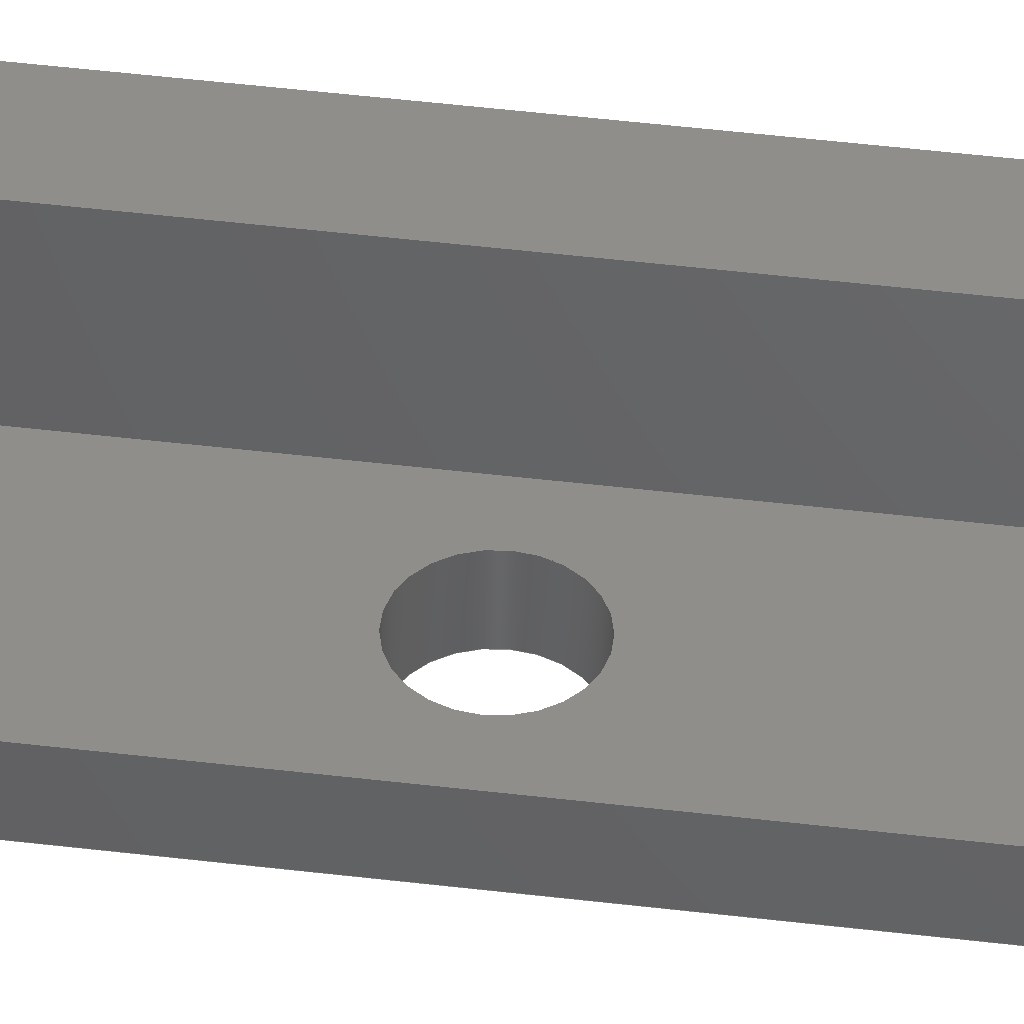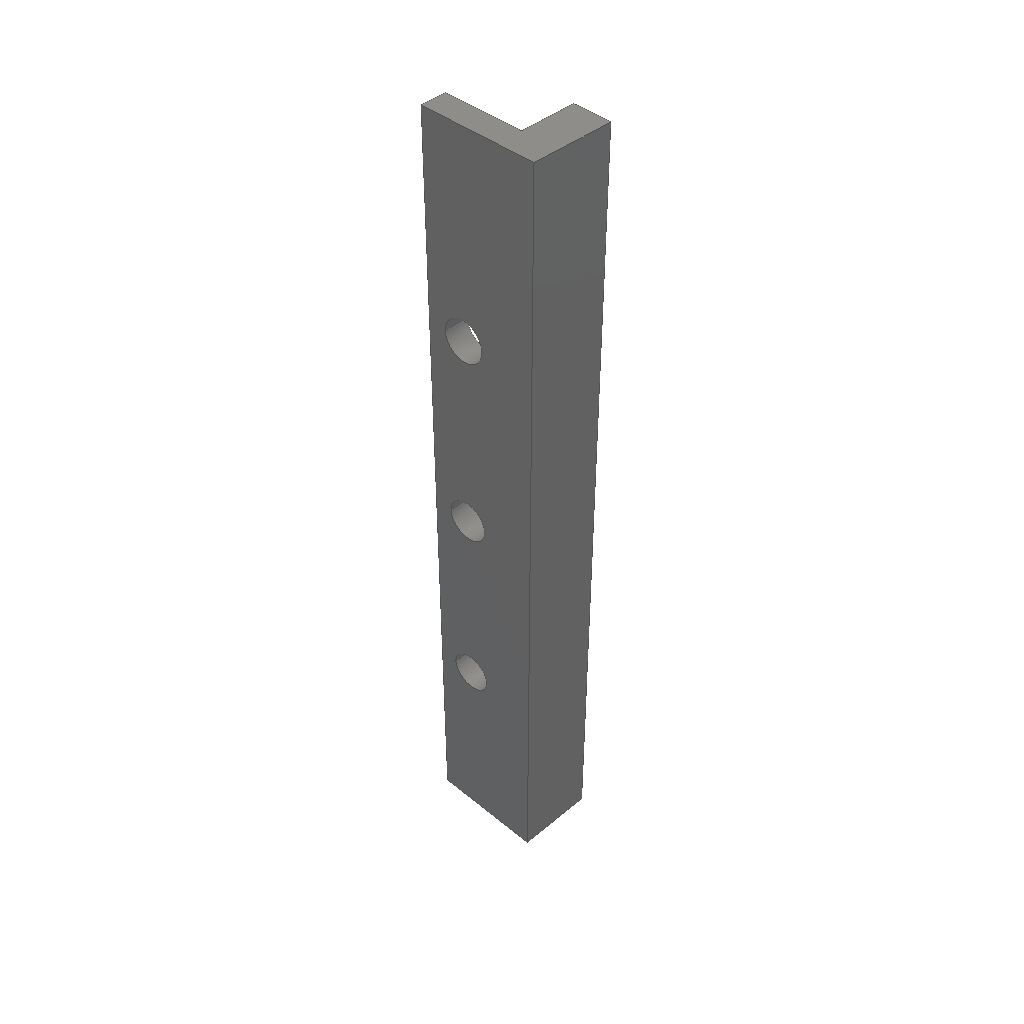
<metadata>
{"format":"step","ext":"step","renderer":"f3d","projection":"perspective","resolution":1024,"background":"white","views":[{"elev":50.4,"azim":97.4,"up":"+Z"},{"elev":42.8,"azim":-142.4,"up":"+Y"}]}
</metadata>
<code>
ISO-10303-21;
DATA;
#1=MECHANICAL_DESIGN_GEOMETRIC_PRESENTATION_REPRESENTATION('',(#4),#392);
#2=SHAPE_REPRESENTATION_RELATIONSHIP('SRR','None',#402,#3);
#3=ADVANCED_BREP_SHAPE_REPRESENTATION('',(#5),#391);
#4=STYLED_ITEM('',(#411),#5);
#5=MANIFOLD_SOLID_BREP('Body1',#228);
#6=FACE_BOUND('',#36,.T.);
#7=FACE_BOUND('',#37,.T.);
#8=FACE_BOUND('',#38,.T.);
#9=FACE_BOUND('',#44,.T.);
#10=FACE_BOUND('',#45,.T.);
#11=FACE_BOUND('',#46,.T.);
#12=PLANE('',#251);
#13=PLANE('',#252);
#14=PLANE('',#256);
#15=PLANE('',#257);
#16=PLANE('',#258);
#17=PLANE('',#259);
#18=PLANE('',#260);
#19=PLANE('',#261);
#20=FACE_OUTER_BOUND('',#32,.T.);
#21=FACE_OUTER_BOUND('',#33,.T.);
#22=FACE_OUTER_BOUND('',#34,.T.);
#23=FACE_OUTER_BOUND('',#35,.T.);
#24=FACE_OUTER_BOUND('',#39,.T.);
#25=FACE_OUTER_BOUND('',#40,.T.);
#26=FACE_OUTER_BOUND('',#41,.T.);
#27=FACE_OUTER_BOUND('',#42,.T.);
#28=FACE_OUTER_BOUND('',#43,.T.);
#29=FACE_OUTER_BOUND('',#47,.T.);
#30=FACE_OUTER_BOUND('',#48,.T.);
#31=FACE_OUTER_BOUND('',#49,.T.);
#32=EDGE_LOOP('',(#152,#153,#154,#155));
#33=EDGE_LOOP('',(#156,#157,#158,#159));
#34=EDGE_LOOP('',(#160,#161,#162,#163));
#35=EDGE_LOOP('',(#164,#165,#166,#167));
#36=EDGE_LOOP('',(#168));
#37=EDGE_LOOP('',(#169));
#38=EDGE_LOOP('',(#170));
#39=EDGE_LOOP('',(#171,#172,#173,#174));
#40=EDGE_LOOP('',(#175,#176,#177,#178));
#41=EDGE_LOOP('',(#179,#180,#181,#182));
#42=EDGE_LOOP('',(#183,#184,#185,#186));
#43=EDGE_LOOP('',(#187,#188,#189,#190));
#44=EDGE_LOOP('',(#191));
#45=EDGE_LOOP('',(#192));
#46=EDGE_LOOP('',(#193));
#47=EDGE_LOOP('',(#194,#195,#196,#197));
#48=EDGE_LOOP('',(#198,#199,#200,#201,#202,#203,#204));
#49=EDGE_LOOP('',(#205,#206,#207,#208,#209,#210,#211));
#50=LINE('',#331,#72);
#51=LINE('',#337,#73);
#52=LINE('',#343,#74);
#53=LINE('',#348,#75);
#54=LINE('',#350,#76);
#55=LINE('',#352,#77);
#56=LINE('',#353,#78);
#57=LINE('',#356,#79);
#58=LINE('',#358,#80);
#59=LINE('',#359,#81);
#60=LINE('',#365,#82);
#61=LINE('',#368,#83);
#62=LINE('',#370,#84);
#63=LINE('',#371,#85);
#64=LINE('',#374,#86);
#65=LINE('',#376,#87);
#66=LINE('',#377,#88);
#67=LINE('',#380,#89);
#68=LINE('',#382,#90);
#69=LINE('',#383,#91);
#70=LINE('',#385,#92);
#71=LINE('',#386,#93);
#72=VECTOR('',#268,0.06695);
#73=VECTOR('',#275,0.06695);
#74=VECTOR('',#282,0.06695);
#75=VECTOR('',#287,0.3937);
#76=VECTOR('',#288,0.3937);
#77=VECTOR('',#289,0.3937);
#78=VECTOR('',#290,0.3937);
#79=VECTOR('',#293,0.3937);
#80=VECTOR('',#294,0.3937);
#81=VECTOR('',#295,0.3937);
#82=VECTOR('',#302,0.3937);
#83=VECTOR('',#305,0.3937);
#84=VECTOR('',#306,0.3937);
#85=VECTOR('',#307,0.3937);
#86=VECTOR('',#310,0.3937);
#87=VECTOR('',#311,0.3937);
#88=VECTOR('',#312,0.3937);
#89=VECTOR('',#315,0.3937);
#90=VECTOR('',#316,0.3937);
#91=VECTOR('',#317,0.3937);
#92=VECTOR('',#320,0.3937);
#93=VECTOR('',#321,0.3937);
#94=CIRCLE('',#243,0.06695);
#95=CIRCLE('',#244,0.06695);
#96=CIRCLE('',#246,0.06695);
#97=CIRCLE('',#247,0.06695);
#98=CIRCLE('',#249,0.06695);
#99=CIRCLE('',#250,0.06695);
#100=CIRCLE('',#254,9.012);
#101=CIRCLE('',#255,9.012);
#102=VERTEX_POINT('',#328);
#103=VERTEX_POINT('',#330);
#104=VERTEX_POINT('',#334);
#105=VERTEX_POINT('',#336);
#106=VERTEX_POINT('',#340);
#107=VERTEX_POINT('',#342);
#108=VERTEX_POINT('',#346);
#109=VERTEX_POINT('',#347);
#110=VERTEX_POINT('',#349);
#111=VERTEX_POINT('',#351);
#112=VERTEX_POINT('',#355);
#113=VERTEX_POINT('',#357);
#114=VERTEX_POINT('',#361);
#115=VERTEX_POINT('',#363);
#116=VERTEX_POINT('',#367);
#117=VERTEX_POINT('',#369);
#118=VERTEX_POINT('',#373);
#119=VERTEX_POINT('',#375);
#120=VERTEX_POINT('',#379);
#121=VERTEX_POINT('',#381);
#122=EDGE_CURVE('',#102,#102,#94,.T.);
#123=EDGE_CURVE('',#102,#103,#50,.T.);
#124=EDGE_CURVE('',#103,#103,#95,.T.);
#125=EDGE_CURVE('',#104,#104,#96,.T.);
#126=EDGE_CURVE('',#104,#105,#51,.T.);
#127=EDGE_CURVE('',#105,#105,#97,.T.);
#128=EDGE_CURVE('',#106,#106,#98,.T.);
#129=EDGE_CURVE('',#106,#107,#52,.T.);
#130=EDGE_CURVE('',#107,#107,#99,.T.);
#131=EDGE_CURVE('',#108,#109,#53,.T.);
#132=EDGE_CURVE('',#108,#110,#54,.T.);
#133=EDGE_CURVE('',#111,#110,#55,.T.);
#134=EDGE_CURVE('',#109,#111,#56,.T.);
#135=EDGE_CURVE('',#112,#109,#57,.T.);
#136=EDGE_CURVE('',#113,#111,#58,.T.);
#137=EDGE_CURVE('',#112,#113,#59,.T.);
#138=EDGE_CURVE('',#112,#114,#100,.T.);
#139=EDGE_CURVE('',#115,#113,#101,.T.);
#140=EDGE_CURVE('',#114,#115,#60,.T.);
#141=EDGE_CURVE('',#116,#114,#61,.T.);
#142=EDGE_CURVE('',#117,#115,#62,.T.);
#143=EDGE_CURVE('',#116,#117,#63,.T.);
#144=EDGE_CURVE('',#118,#116,#64,.T.);
#145=EDGE_CURVE('',#119,#117,#65,.T.);
#146=EDGE_CURVE('',#118,#119,#66,.T.);
#147=EDGE_CURVE('',#120,#118,#67,.T.);
#148=EDGE_CURVE('',#121,#119,#68,.T.);
#149=EDGE_CURVE('',#120,#121,#69,.T.);
#150=EDGE_CURVE('',#120,#108,#70,.T.);
#151=EDGE_CURVE('',#110,#121,#71,.T.);
#152=ORIENTED_EDGE('',*,*,#122,.F.);
#153=ORIENTED_EDGE('',*,*,#123,.T.);
#154=ORIENTED_EDGE('',*,*,#124,.F.);
#155=ORIENTED_EDGE('',*,*,#123,.F.);
#156=ORIENTED_EDGE('',*,*,#125,.F.);
#157=ORIENTED_EDGE('',*,*,#126,.T.);
#158=ORIENTED_EDGE('',*,*,#127,.F.);
#159=ORIENTED_EDGE('',*,*,#126,.F.);
#160=ORIENTED_EDGE('',*,*,#128,.F.);
#161=ORIENTED_EDGE('',*,*,#129,.T.);
#162=ORIENTED_EDGE('',*,*,#130,.F.);
#163=ORIENTED_EDGE('',*,*,#129,.F.);
#164=ORIENTED_EDGE('',*,*,#131,.F.);
#165=ORIENTED_EDGE('',*,*,#132,.T.);
#166=ORIENTED_EDGE('',*,*,#133,.F.);
#167=ORIENTED_EDGE('',*,*,#134,.F.);
#168=ORIENTED_EDGE('',*,*,#122,.T.);
#169=ORIENTED_EDGE('',*,*,#125,.T.);
#170=ORIENTED_EDGE('',*,*,#128,.T.);
#171=ORIENTED_EDGE('',*,*,#135,.T.);
#172=ORIENTED_EDGE('',*,*,#134,.T.);
#173=ORIENTED_EDGE('',*,*,#136,.F.);
#174=ORIENTED_EDGE('',*,*,#137,.F.);
#175=ORIENTED_EDGE('',*,*,#138,.F.);
#176=ORIENTED_EDGE('',*,*,#137,.T.);
#177=ORIENTED_EDGE('',*,*,#139,.F.);
#178=ORIENTED_EDGE('',*,*,#140,.F.);
#179=ORIENTED_EDGE('',*,*,#141,.T.);
#180=ORIENTED_EDGE('',*,*,#140,.T.);
#181=ORIENTED_EDGE('',*,*,#142,.F.);
#182=ORIENTED_EDGE('',*,*,#143,.F.);
#183=ORIENTED_EDGE('',*,*,#144,.T.);
#184=ORIENTED_EDGE('',*,*,#143,.T.);
#185=ORIENTED_EDGE('',*,*,#145,.F.);
#186=ORIENTED_EDGE('',*,*,#146,.F.);
#187=ORIENTED_EDGE('',*,*,#147,.T.);
#188=ORIENTED_EDGE('',*,*,#146,.T.);
#189=ORIENTED_EDGE('',*,*,#148,.F.);
#190=ORIENTED_EDGE('',*,*,#149,.F.);
#191=ORIENTED_EDGE('',*,*,#124,.T.);
#192=ORIENTED_EDGE('',*,*,#127,.T.);
#193=ORIENTED_EDGE('',*,*,#130,.T.);
#194=ORIENTED_EDGE('',*,*,#150,.F.);
#195=ORIENTED_EDGE('',*,*,#149,.T.);
#196=ORIENTED_EDGE('',*,*,#151,.F.);
#197=ORIENTED_EDGE('',*,*,#132,.F.);
#198=ORIENTED_EDGE('',*,*,#150,.T.);
#199=ORIENTED_EDGE('',*,*,#131,.T.);
#200=ORIENTED_EDGE('',*,*,#135,.F.);
#201=ORIENTED_EDGE('',*,*,#138,.T.);
#202=ORIENTED_EDGE('',*,*,#141,.F.);
#203=ORIENTED_EDGE('',*,*,#144,.F.);
#204=ORIENTED_EDGE('',*,*,#147,.F.);
#205=ORIENTED_EDGE('',*,*,#151,.T.);
#206=ORIENTED_EDGE('',*,*,#148,.T.);
#207=ORIENTED_EDGE('',*,*,#145,.T.);
#208=ORIENTED_EDGE('',*,*,#142,.T.);
#209=ORIENTED_EDGE('',*,*,#139,.T.);
#210=ORIENTED_EDGE('',*,*,#136,.T.);
#211=ORIENTED_EDGE('',*,*,#133,.T.);
#212=CYLINDRICAL_SURFACE('',#242,0.06695);
#213=CYLINDRICAL_SURFACE('',#245,0.06695);
#214=CYLINDRICAL_SURFACE('',#248,0.06695);
#215=CYLINDRICAL_SURFACE('',#253,9.012);
#216=ADVANCED_FACE('',(#20),#212,.F.);
#217=ADVANCED_FACE('',(#21),#213,.F.);
#218=ADVANCED_FACE('',(#22),#214,.F.);
#219=ADVANCED_FACE('',(#23,#6,#7,#8),#12,.T.);
#220=ADVANCED_FACE('',(#24),#13,.T.);
#221=ADVANCED_FACE('',(#25),#215,.T.);
#222=ADVANCED_FACE('',(#26),#14,.T.);
#223=ADVANCED_FACE('',(#27),#15,.T.);
#224=ADVANCED_FACE('',(#28,#9,#10,#11),#16,.T.);
#225=ADVANCED_FACE('',(#29),#17,.T.);
#226=ADVANCED_FACE('',(#30),#18,.T.);
#227=ADVANCED_FACE('',(#31),#19,.F.);
#228=CLOSED_SHELL('',(#216,#217,#218,#219,#220,#221,#222,#223,#224,#225,
#226,#227));
#229=DERIVED_UNIT_ELEMENT(#231,1);
#230=DERIVED_UNIT_ELEMENT(#396,3);
#231=(
MASS_UNIT()
NAMED_UNIT(*)
SI_UNIT(.KILO.,.GRAM.)
);
#232=DERIVED_UNIT((#229,#230));
#233=MEASURE_REPRESENTATION_ITEM('density measure',
POSITIVE_RATIO_MEASURE(7850),#232);
#234=PROPERTY_DEFINITION_REPRESENTATION(#239,#236);
#235=PROPERTY_DEFINITION_REPRESENTATION(#240,#237);
#236=REPRESENTATION('material name',(#238),#391);
#237=REPRESENTATION('density',(#233),#391);
#238=DESCRIPTIVE_REPRESENTATION_ITEM('Steel','Steel');
#239=PROPERTY_DEFINITION('material property','material name',#404);
#240=PROPERTY_DEFINITION('material property','density of part',#404);
#241=AXIS2_PLACEMENT_3D('placement',#326,#262,#263);
#242=AXIS2_PLACEMENT_3D('',#327,#264,#265);
#243=AXIS2_PLACEMENT_3D('',#329,#266,#267);
#244=AXIS2_PLACEMENT_3D('',#332,#269,#270);
#245=AXIS2_PLACEMENT_3D('',#333,#271,#272);
#246=AXIS2_PLACEMENT_3D('',#335,#273,#274);
#247=AXIS2_PLACEMENT_3D('',#338,#276,#277);
#248=AXIS2_PLACEMENT_3D('',#339,#278,#279);
#249=AXIS2_PLACEMENT_3D('',#341,#280,#281);
#250=AXIS2_PLACEMENT_3D('',#344,#283,#284);
#251=AXIS2_PLACEMENT_3D('',#345,#285,#286);
#252=AXIS2_PLACEMENT_3D('',#354,#291,#292);
#253=AXIS2_PLACEMENT_3D('',#360,#296,#297);
#254=AXIS2_PLACEMENT_3D('',#362,#298,#299);
#255=AXIS2_PLACEMENT_3D('',#364,#300,#301);
#256=AXIS2_PLACEMENT_3D('',#366,#303,#304);
#257=AXIS2_PLACEMENT_3D('',#372,#308,#309);
#258=AXIS2_PLACEMENT_3D('',#378,#313,#314);
#259=AXIS2_PLACEMENT_3D('',#384,#318,#319);
#260=AXIS2_PLACEMENT_3D('',#387,#322,#323);
#261=AXIS2_PLACEMENT_3D('',#388,#324,#325);
#262=DIRECTION('axis',(0,0,1));
#263=DIRECTION('refdir',(1,0,0));
#264=DIRECTION('center_axis',(-0.1115,0,0.9938));
#265=DIRECTION('ref_axis',(-0.9938,0,-0.1115));
#266=DIRECTION('center_axis',(-0.1115,0,0.9938));
#267=DIRECTION('ref_axis',(-0.9938,0,-0.1115));
#268=DIRECTION('',(-0.1115,0,0.9938));
#269=DIRECTION('center_axis',(0.111,0,-0.9938));
#270=DIRECTION('ref_axis',(-0.9938,0,-0.111));
#271=DIRECTION('center_axis',(-0.1115,0,0.9938));
#272=DIRECTION('ref_axis',(-0.9938,0,-0.1115));
#273=DIRECTION('center_axis',(-0.1115,0,0.9938));
#274=DIRECTION('ref_axis',(-0.9938,0,-0.1115));
#275=DIRECTION('',(-0.1115,0,0.9938));
#276=DIRECTION('center_axis',(0.111,0,-0.9938));
#277=DIRECTION('ref_axis',(-0.9938,0,-0.111));
#278=DIRECTION('center_axis',(-0.1115,0,0.9938));
#279=DIRECTION('ref_axis',(-0.9938,0,-0.1115));
#280=DIRECTION('center_axis',(-0.1115,0,0.9938));
#281=DIRECTION('ref_axis',(-0.9938,0,-0.1115));
#282=DIRECTION('',(-0.1115,0,0.9938));
#283=DIRECTION('center_axis',(0.111,0,-0.9938));
#284=DIRECTION('ref_axis',(-0.9938,0,-0.111));
#285=DIRECTION('center_axis',(0.1115,0,-0.9938));
#286=DIRECTION('ref_axis',(0.9938,0,0.1115));
#287=DIRECTION('',(-0.9938,0,-0.1115));
#288=DIRECTION('',(0,-1,0));
#289=DIRECTION('',(0.9938,0,0.1115));
#290=DIRECTION('',(0,-1,0));
#291=DIRECTION('center_axis',(-0.9904,0,-0.1385));
#292=DIRECTION('ref_axis',(0.1385,0,-0.9904));
#293=DIRECTION('',(0.1385,0,-0.9904));
#294=DIRECTION('',(0.1385,0,-0.9904));
#295=DIRECTION('',(0,-1,0));
#296=DIRECTION('center_axis',(0,-1,0));
#297=DIRECTION('ref_axis',(-0.1385,0,0.9904));
#298=DIRECTION('center_axis',(0,1,0));
#299=DIRECTION('ref_axis',(-0.1385,0,0.9904));
#300=DIRECTION('center_axis',(0,-1,0));
#301=DIRECTION('ref_axis',(-0.1385,0,0.9904));
#302=DIRECTION('',(0,-1,0));
#303=DIRECTION('center_axis',(0.9921,0,0.1251));
#304=DIRECTION('ref_axis',(-0.1251,0,0.9921));
#305=DIRECTION('',(-0.1251,0,0.9921));
#306=DIRECTION('',(-0.1251,0,0.9921));
#307=DIRECTION('',(0,-1,0));
#308=DIRECTION('center_axis',(-0.1251,0,0.9921));
#309=DIRECTION('ref_axis',(-0.9921,0,-0.1251));
#310=DIRECTION('',(-0.9921,0,-0.1251));
#311=DIRECTION('',(-0.9921,0,-0.1251));
#312=DIRECTION('',(0,-1,0));
#313=DIRECTION('center_axis',(-0.111,0,0.9938));
#314=DIRECTION('ref_axis',(-0.9938,0,-0.111));
#315=DIRECTION('',(-0.9938,0,-0.111));
#316=DIRECTION('',(-0.9938,0,-0.111));
#317=DIRECTION('',(0,-1,0));
#318=DIRECTION('center_axis',(0.9938,0,0.111));
#319=DIRECTION('ref_axis',(-0.111,0,0.9938));
#320=DIRECTION('',(0.111,0,-0.9938));
#321=DIRECTION('',(-0.111,0,0.9938));
#322=DIRECTION('center_axis',(0,1,0));
#323=DIRECTION('ref_axis',(-1,0,0));
#324=DIRECTION('center_axis',(0,1,0));
#325=DIRECTION('ref_axis',(-1,0,0));
#326=CARTESIAN_POINT('',(0,0,0));
#327=CARTESIAN_POINT('Origin',(-0.9722,-0.6325,-0.3851));
#328=CARTESIAN_POINT('',(-0.9056,-0.6325,-0.3776));
#329=CARTESIAN_POINT('Origin',(-0.9722,-0.6325,-0.3851));
#330=CARTESIAN_POINT('',(-0.9145,-0.6325,-0.2981));
#331=CARTESIAN_POINT('',(-0.9056,-0.6325,-0.3776));
#332=CARTESIAN_POINT('Origin',(-0.9811,-0.6325,-0.3055));
#333=CARTESIAN_POINT('Origin',(-0.9722,-1.748e-16,
-0.3851));
#334=CARTESIAN_POINT('',(-0.9056,-1.83e-16,-0.3776));
#335=CARTESIAN_POINT('Origin',(-0.9722,-1.748e-16,
-0.3851));
#336=CARTESIAN_POINT('',(-0.9145,-1.83e-16,-0.2981));
#337=CARTESIAN_POINT('',(-0.9056,-1.666e-16,-0.3776));
#338=CARTESIAN_POINT('Origin',(-0.9811,-1.748e-16,
-0.3055));
#339=CARTESIAN_POINT('Origin',(-0.9722,0.6325,-0.3851));
#340=CARTESIAN_POINT('',(-0.9056,0.6325,-0.3776));
#341=CARTESIAN_POINT('Origin',(-0.9722,0.6325,-0.3851));
#342=CARTESIAN_POINT('',(-0.9145,0.6325,-0.2981));
#343=CARTESIAN_POINT('',(-0.9056,0.6325,-0.3776));
#344=CARTESIAN_POINT('Origin',(-0.9811,0.6325,-0.3055));
#345=CARTESIAN_POINT('Origin',(-1.213,1.265,-0.4121));
#346=CARTESIAN_POINT('',(-0.8479,1.265,-0.3711));
#347=CARTESIAN_POINT('',(-1.213,1.265,-0.4121));
#348=CARTESIAN_POINT('',(-0.8479,1.265,-0.3711));
#349=CARTESIAN_POINT('',(-0.8479,-1.265,-0.3711));
#350=CARTESIAN_POINT('',(-0.8479,1.265,-0.3711));
#351=CARTESIAN_POINT('',(-1.213,-1.265,-0.4121));
#352=CARTESIAN_POINT('',(-0.8479,-1.265,-0.3711));
#353=CARTESIAN_POINT('',(-1.213,1.265,-0.4121));
#354=CARTESIAN_POINT('Origin',(-1.248,1.265,-0.1618));
#355=CARTESIAN_POINT('',(-1.248,1.265,-0.1618));
#356=CARTESIAN_POINT('',(-1.248,1.265,-0.1618));
#357=CARTESIAN_POINT('',(-1.248,-1.265,-0.1618));
#358=CARTESIAN_POINT('',(-1.248,-1.265,-0.1618));
#359=CARTESIAN_POINT('',(-1.248,1.265,-0.1618));
#360=CARTESIAN_POINT('Origin',(-6.994e-16,1.265,-9.087));
#361=CARTESIAN_POINT('',(-1.13,1.265,-0.1461));
#362=CARTESIAN_POINT('Origin',(-6.994e-16,1.265,-9.087));
#363=CARTESIAN_POINT('',(-1.13,-1.265,-0.1461));
#364=CARTESIAN_POINT('Origin',(-6.994e-16,-1.265,-9.087));
#365=CARTESIAN_POINT('',(-1.13,1.265,-0.1461));
#366=CARTESIAN_POINT('Origin',(-1.108,1.265,-0.3197));
#367=CARTESIAN_POINT('',(-1.108,1.265,-0.3197));
#368=CARTESIAN_POINT('',(-1.108,1.265,-0.3197));
#369=CARTESIAN_POINT('',(-1.108,-1.265,-0.3197));
#370=CARTESIAN_POINT('',(-1.108,-1.265,-0.3197));
#371=CARTESIAN_POINT('',(-1.108,1.265,-0.3197));
#372=CARTESIAN_POINT('Origin',(-1.105,1.265,-0.3194));
#373=CARTESIAN_POINT('',(-1.105,1.265,-0.3194));
#374=CARTESIAN_POINT('',(-1.105,1.265,-0.3194));
#375=CARTESIAN_POINT('',(-1.105,-1.265,-0.3194));
#376=CARTESIAN_POINT('',(-1.105,-1.265,-0.3194));
#377=CARTESIAN_POINT('',(-1.105,1.265,-0.3194));
#378=CARTESIAN_POINT('Origin',(-0.8568,1.265,-0.2916));
#379=CARTESIAN_POINT('',(-0.8568,1.265,-0.2916));
#380=CARTESIAN_POINT('',(-0.8568,1.265,-0.2916));
#381=CARTESIAN_POINT('',(-0.8568,-1.265,-0.2916));
#382=CARTESIAN_POINT('',(-0.8568,-1.265,-0.2916));
#383=CARTESIAN_POINT('',(-0.8568,1.265,-0.2916));
#384=CARTESIAN_POINT('Origin',(-0.8479,1.265,-0.3711));
#385=CARTESIAN_POINT('',(-0.8568,1.265,-0.2916));
#386=CARTESIAN_POINT('',(-0.8568,-1.265,-0.2916));
#387=CARTESIAN_POINT('Origin',(-1.048,1.265,-0.2791));
#388=CARTESIAN_POINT('Origin',(-1.048,-1.265,-0.2791));
#389=UNCERTAINTY_MEASURE_WITH_UNIT(LENGTH_MEASURE(0.0003937),
#394,'DISTANCE_ACCURACY_VALUE',
'Maximum model space distance between geometric entities at asserted c
onnectivities');
#390=UNCERTAINTY_MEASURE_WITH_UNIT(LENGTH_MEASURE(0.0003937),
#394,'DISTANCE_ACCURACY_VALUE',
'Maximum model space distance between geometric entities at asserted c
onnectivities');
#391=(
GEOMETRIC_REPRESENTATION_CONTEXT(3)
GLOBAL_UNCERTAINTY_ASSIGNED_CONTEXT((#389))
GLOBAL_UNIT_ASSIGNED_CONTEXT((#394,#398,#399))
REPRESENTATION_CONTEXT('','3D')
);
#392=(
GEOMETRIC_REPRESENTATION_CONTEXT(3)
GLOBAL_UNCERTAINTY_ASSIGNED_CONTEXT((#390))
GLOBAL_UNIT_ASSIGNED_CONTEXT((#394,#398,#399))
REPRESENTATION_CONTEXT('','3D')
);
#393=DIMENSIONAL_EXPONENTS(1,0,0,0,0,0,0);
#394=(
CONVERSION_BASED_UNIT('inch',#397)
LENGTH_UNIT()
NAMED_UNIT(#393)
);
#395=(
LENGTH_UNIT()
NAMED_UNIT(*)
SI_UNIT(.MILLI.,.METRE.)
);
#396=(
LENGTH_UNIT()
NAMED_UNIT(*)
SI_UNIT($,.METRE.)
);
#397=LENGTH_MEASURE_WITH_UNIT(LENGTH_MEASURE(25.4),#395);
#398=(
NAMED_UNIT(*)
PLANE_ANGLE_UNIT()
SI_UNIT($,.RADIAN.)
);
#399=(
NAMED_UNIT(*)
SI_UNIT($,.STERADIAN.)
SOLID_ANGLE_UNIT()
);
#400=SHAPE_DEFINITION_REPRESENTATION(#401,#402);
#401=PRODUCT_DEFINITION_SHAPE('',$,#404);
#402=SHAPE_REPRESENTATION('',(#241),#391);
#403=PRODUCT_DEFINITION_CONTEXT('part definition',#408,'design');
#404=PRODUCT_DEFINITION('FusionComponent','FusionComponent',#405,#403);
#405=PRODUCT_DEFINITION_FORMATION('',$,#410);
#406=PRODUCT_RELATED_PRODUCT_CATEGORY('FusionComponent',
'FusionComponent',(#410));
#407=APPLICATION_PROTOCOL_DEFINITION('international standard',
'automotive_design',2009,#408);
#408=APPLICATION_CONTEXT(
'Core Data for Automotive Mechanical Design Process');
#409=PRODUCT_CONTEXT('part definition',#408,'mechanical');
#410=PRODUCT('FusionComponent','FusionComponent',$,(#409));
#411=PRESENTATION_STYLE_ASSIGNMENT((#412));
#412=SURFACE_STYLE_USAGE(.BOTH.,#413);
#413=SURFACE_SIDE_STYLE('',(#414));
#414=SURFACE_STYLE_FILL_AREA(#415);
#415=FILL_AREA_STYLE('Steel - Satin',(#416));
#416=FILL_AREA_STYLE_COLOUR('Steel - Satin',#417);
#417=COLOUR_RGB('Steel - Satin',0.6275,0.6275,0.6275);
ENDSEC;
END-ISO-10303-21;

</code>
